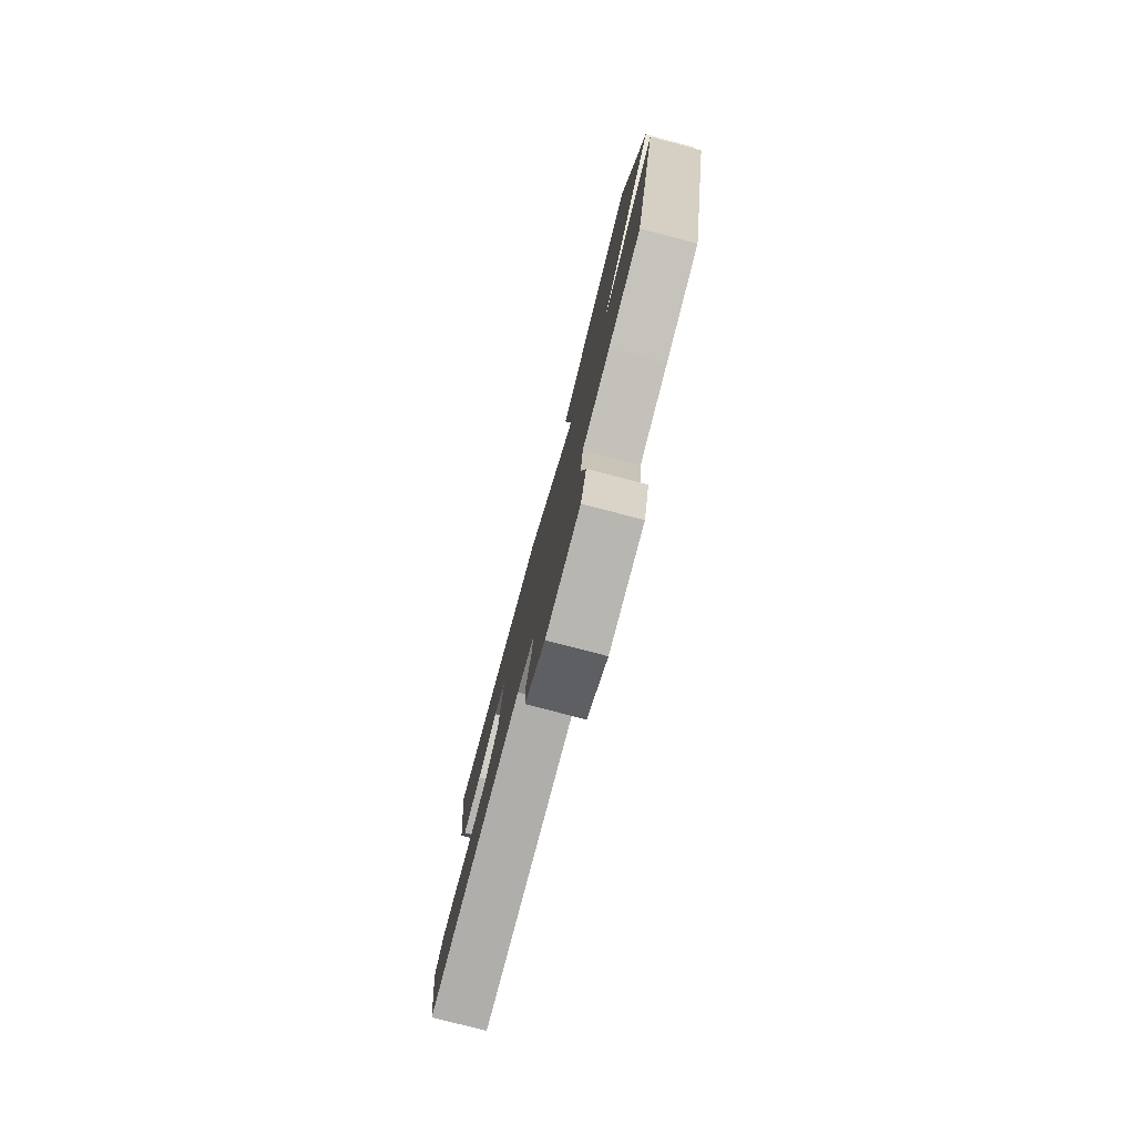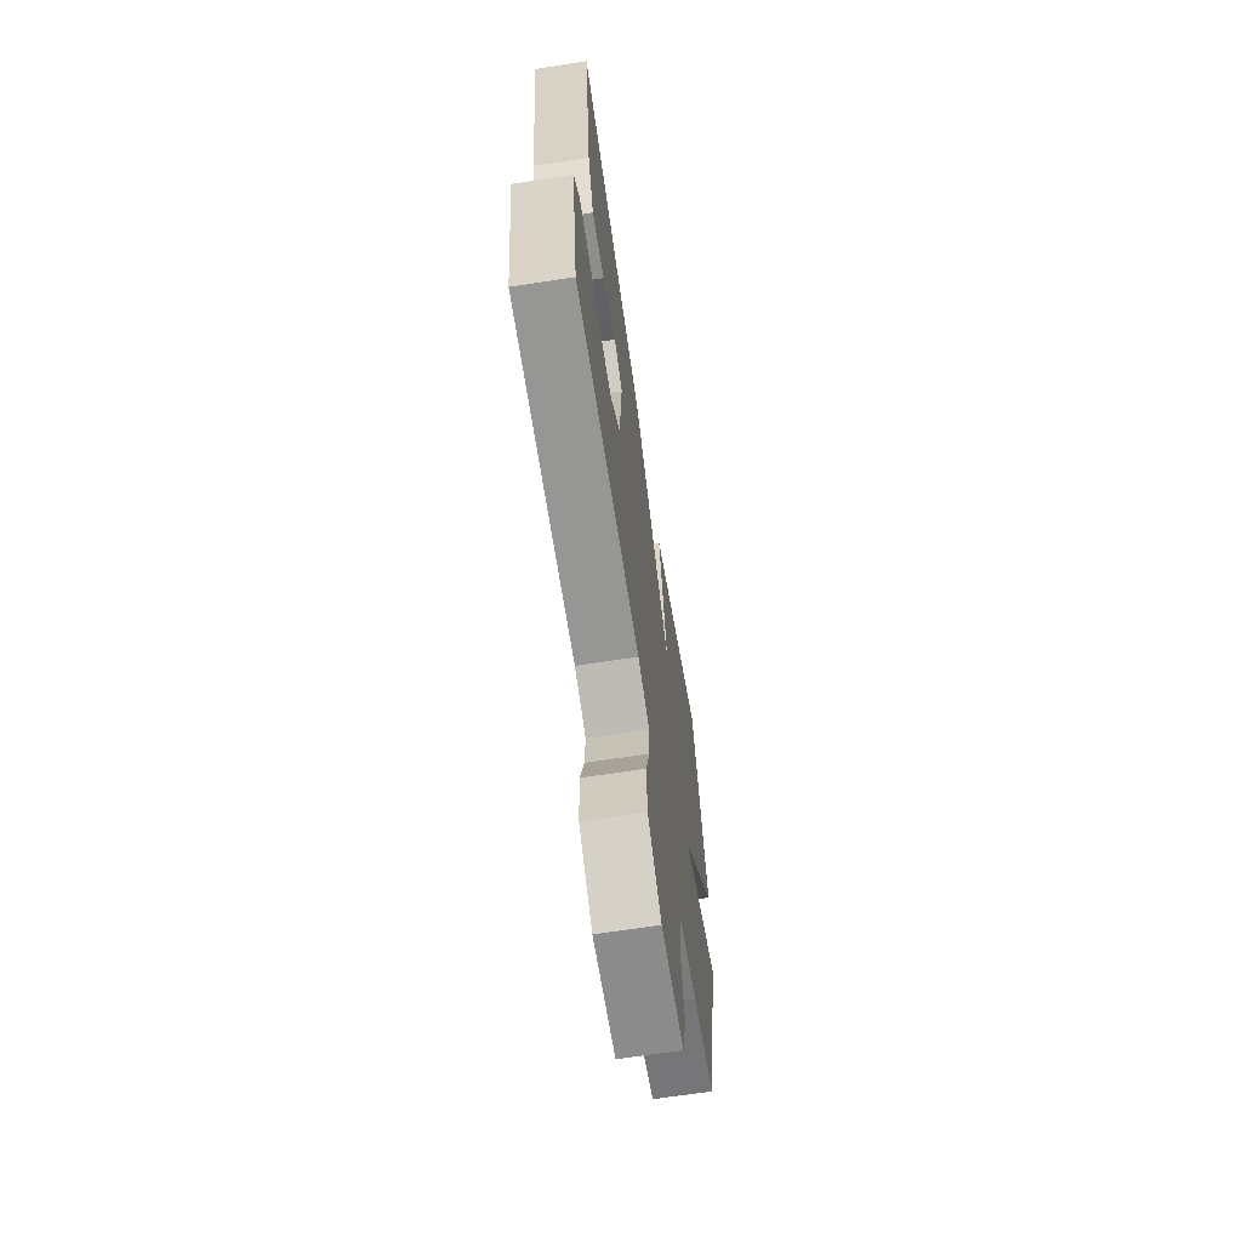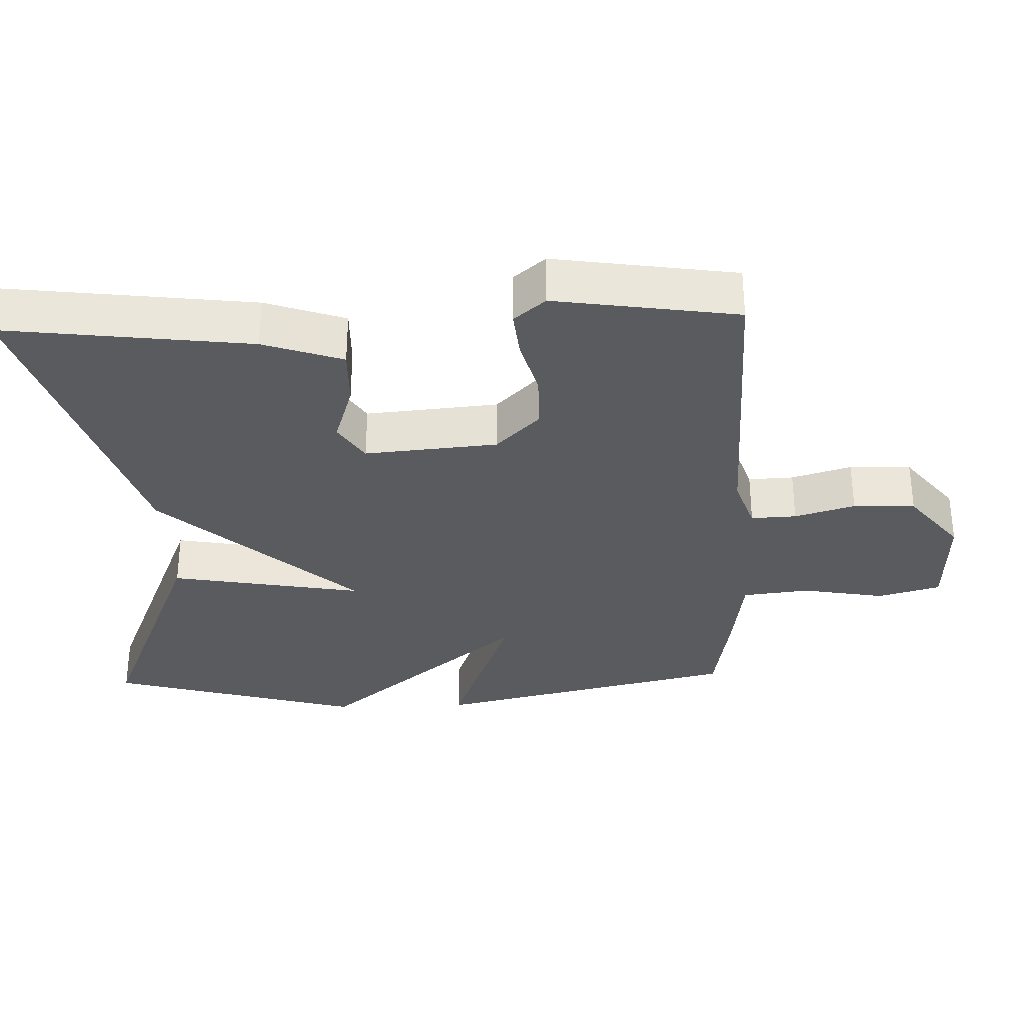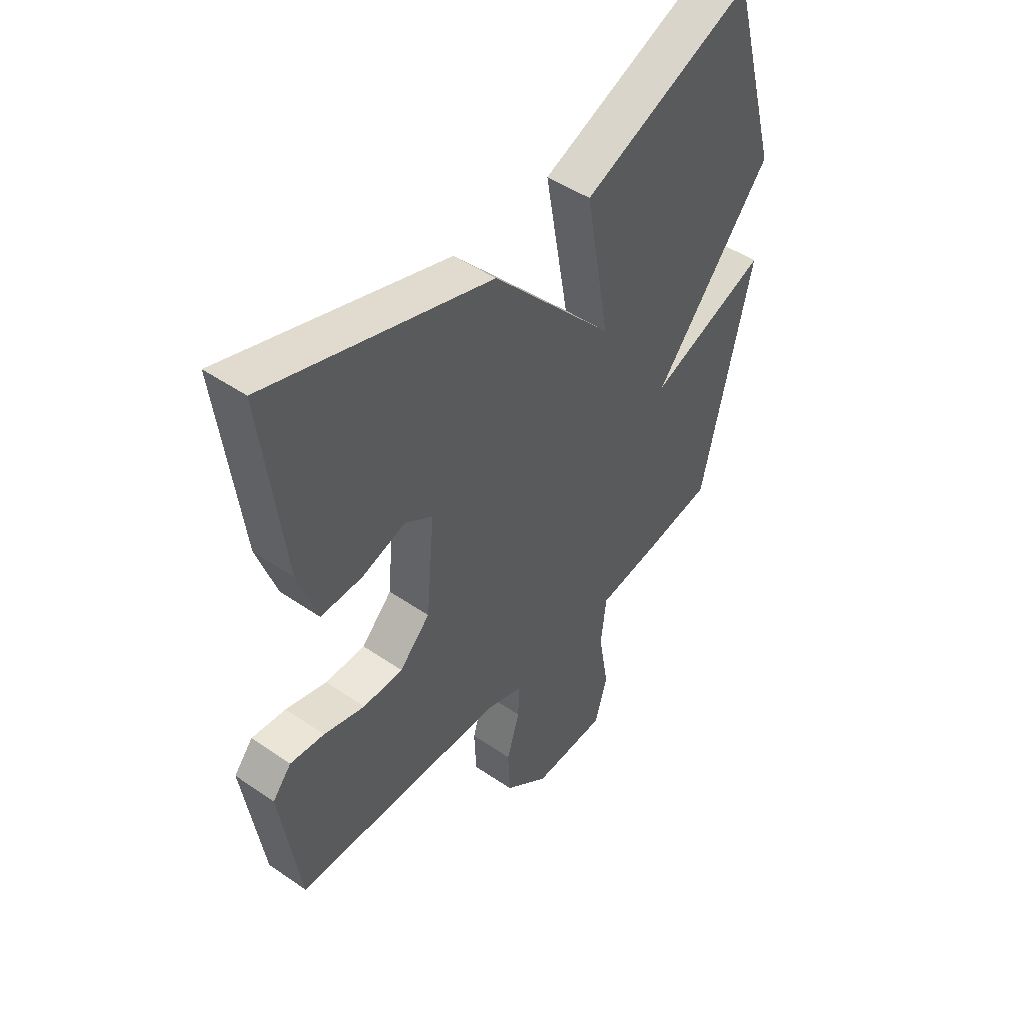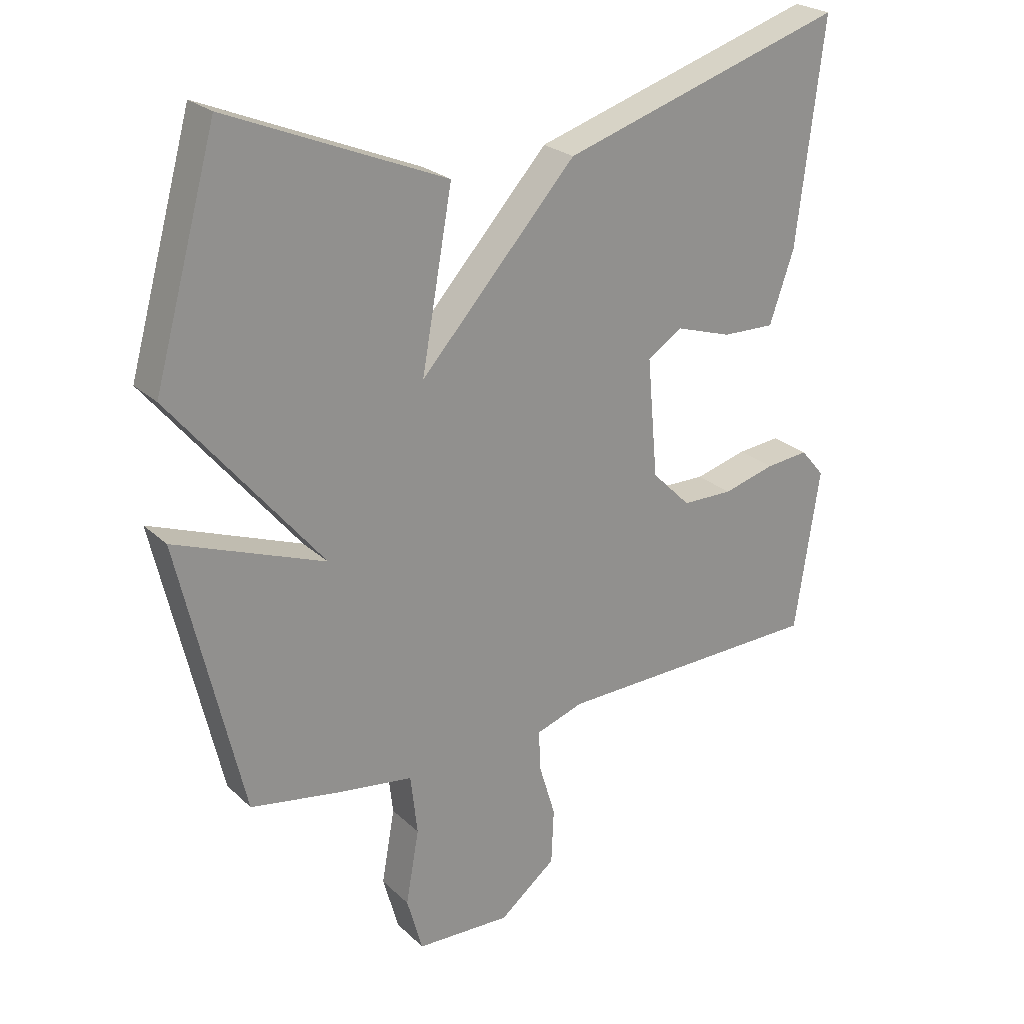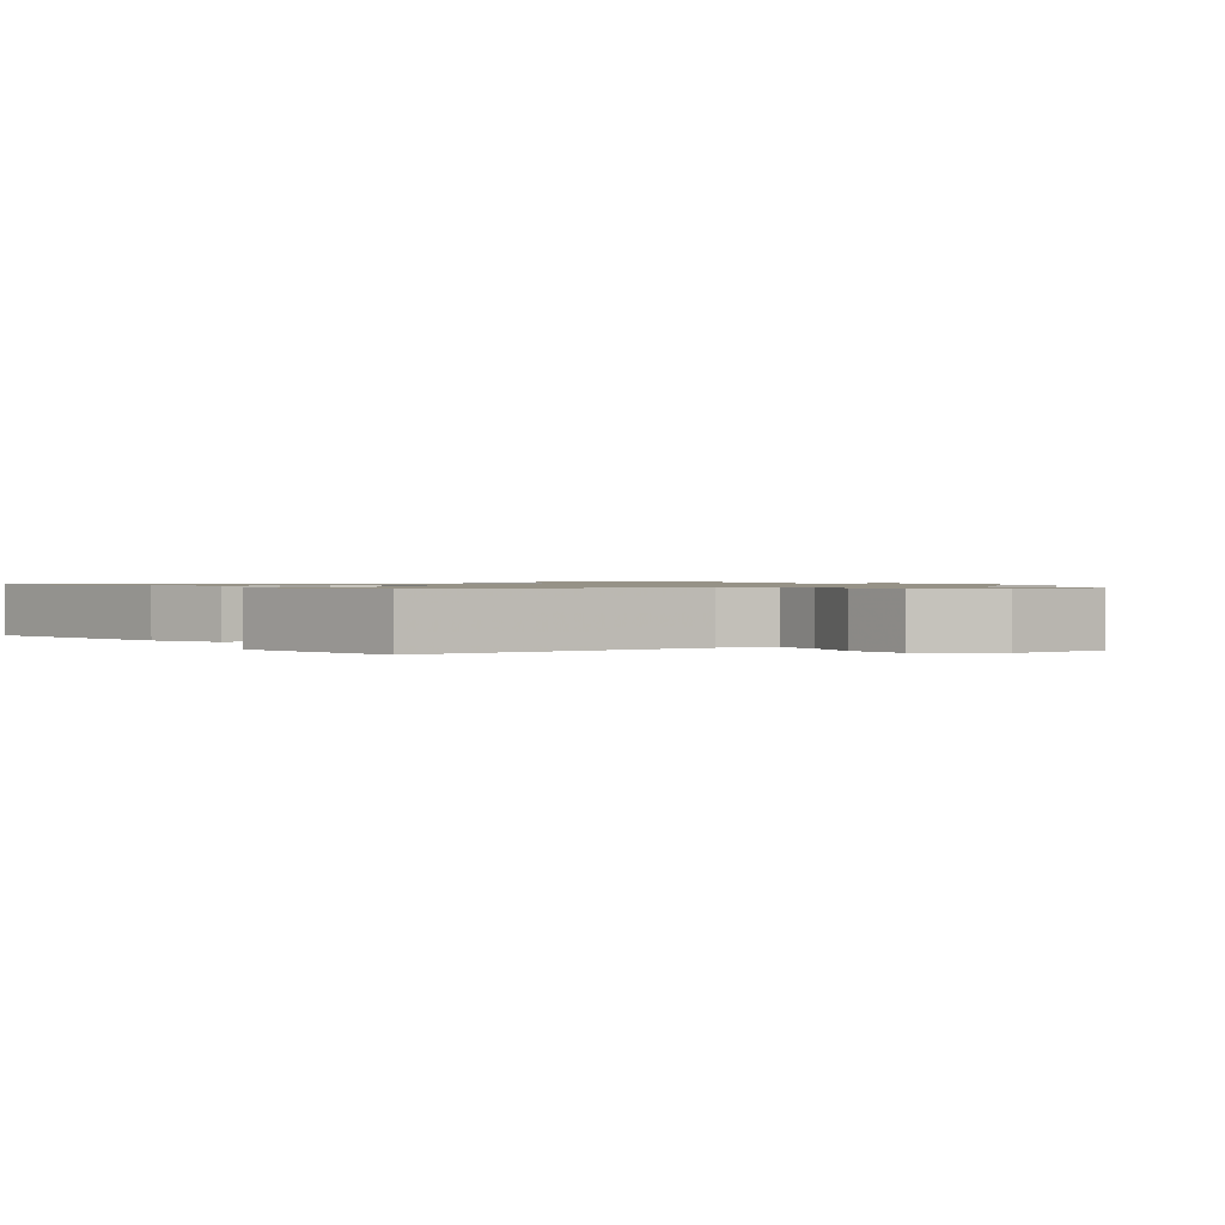
<metadata>
{"format":"obj","ext":"obj","renderer":"f3d","projection":"perspective","resolution":1024,"background":"white","views":[{"elev":-79.5,"azim":-104.6,"up":"+Z"},{"elev":-66.2,"azim":98.8,"up":"+Z"},{"elev":-32.3,"azim":91.9,"up":"+Y"},{"elev":47.5,"azim":127.8,"up":"+Z"},{"elev":24.4,"azim":-34.1,"up":"+Z"},{"elev":1.0,"azim":143.4,"up":"+Y"}]}
</metadata>
<code>
v -0.5 0.07 -0.5
v -0.601 0.07 -0.063
v -0.361 0.07 -0.153
v -0.601 0.07 0.137
v -0.5 0.07 0.5
v -0.153 0.07 0.357
v -0.202 0.07 0.081
v 0.047 0.07 0.357
v 0.5 0.07 0.5
v 0.457 0.07 0.149
v 0.418 0.07 0.035
v 0.334 0.07 0.037
v 0.245 0.07 0.065
v 0.189 0.07 0.029
v 0.206 0.07 -0.161
v 0.268 0.07 -0.223
v 0.349 0.07 -0.224
v 0.432 0.07 -0.201
v 0.501 0.07 -0.194
v 0.539 0.07 -0.239
v 0.5 0.07 -0.5
v 0.071 0.07 -0.512
v -0.005 0.07 -0.538
v -0.002 0.07 -0.603
v 0.024 0.07 -0.689
v 0.02 0.07 -0.778
v -0.07 0.07 -0.85
v -0.221 0.07 -0.845
v -0.246 0.07 -0.756
v -0.225 0.07 -0.637
v -0.236 0.07 -0.541
v -0.358 0.07 -0.524
v -0.5 0 -0.5
v -0.601 0 -0.063
v -0.361 0 -0.153
v -0.601 0 0.137
v -0.5 0 0.5
v -0.153 0 0.357
v -0.202 0 0.081
v 0.047 0 0.357
v 0.5 0 0.5
v 0.457 0 0.149
v 0.418 0 0.035
v 0.334 0 0.037
v 0.245 0 0.065
v 0.189 0 0.029
v 0.206 0 -0.161
v 0.268 0 -0.223
v 0.349 0 -0.224
v 0.432 0 -0.201
v 0.501 0 -0.194
v 0.539 0 -0.239
v 0.5 0 -0.5
v 0.071 0 -0.512
v -0.005 0 -0.538
v -0.002 0 -0.603
v 0.024 0 -0.689
v 0.02 0 -0.778
v -0.07 0 -0.85
v -0.221 0 -0.845
v -0.246 0 -0.756
v -0.225 0 -0.637
v -0.236 0 -0.541
v -0.358 0 -0.524
f 1 2 3
f 32 1 3
f 31 32 3
f 28 29 30
f 27 28 30
f 26 27 30
f 25 26 30
f 24 25 30
f 23 24 30 31
f 22 23 31 3
f 20 21 22
f 19 20 22
f 18 19 22
f 17 18 22
f 16 17 22
f 22 3 4
f 16 22 4
f 15 16 4
f 11 12 13
f 10 11 13
f 9 10 13
f 8 9 13
f 7 8 13 14
f 4 5 6 7
f 15 4 7
f 7 14 15
f 35 34 33
f 35 33 64
f 35 64 63
f 62 61 60
f 62 60 59
f 62 59 58
f 62 58 57
f 62 57 56
f 63 62 56 55
f 35 63 55 54
f 54 53 52
f 54 52 51
f 54 51 50
f 54 50 49
f 54 49 48
f 36 35 54
f 36 54 48
f 36 48 47
f 45 44 43
f 45 43 42
f 45 42 41
f 45 41 40
f 46 45 40 39
f 39 38 37 36
f 39 36 47
f 47 46 39
f 1 33 34 2
f 2 34 35 3
f 3 35 36 4
f 4 36 37 5
f 5 37 38 6
f 6 38 39 7
f 7 39 40 8
f 8 40 41 9
f 9 41 42 10
f 10 42 43 11
f 11 43 44 12
f 12 44 45 13
f 13 45 46 14
f 14 46 47 15
f 15 47 48 16
f 16 48 49 17
f 17 49 50 18
f 18 50 51 19
f 19 51 52 20
f 20 52 53 21
f 21 53 54 22
f 22 54 55 23
f 23 55 56 24
f 24 56 57 25
f 25 57 58 26
f 26 58 59 27
f 27 59 60 28
f 28 60 61 29
f 29 61 62 30
f 30 62 63 31
f 31 63 64 32
f 32 64 33 1

</code>
